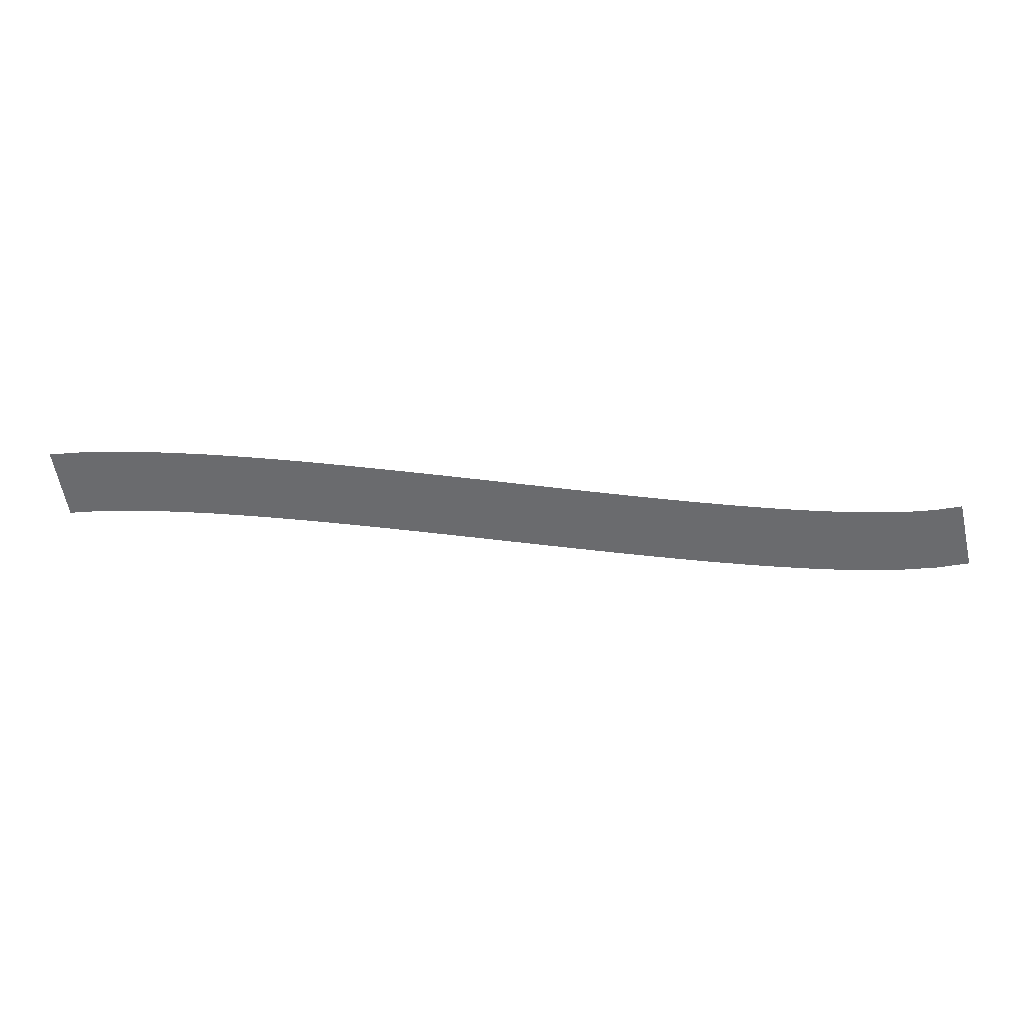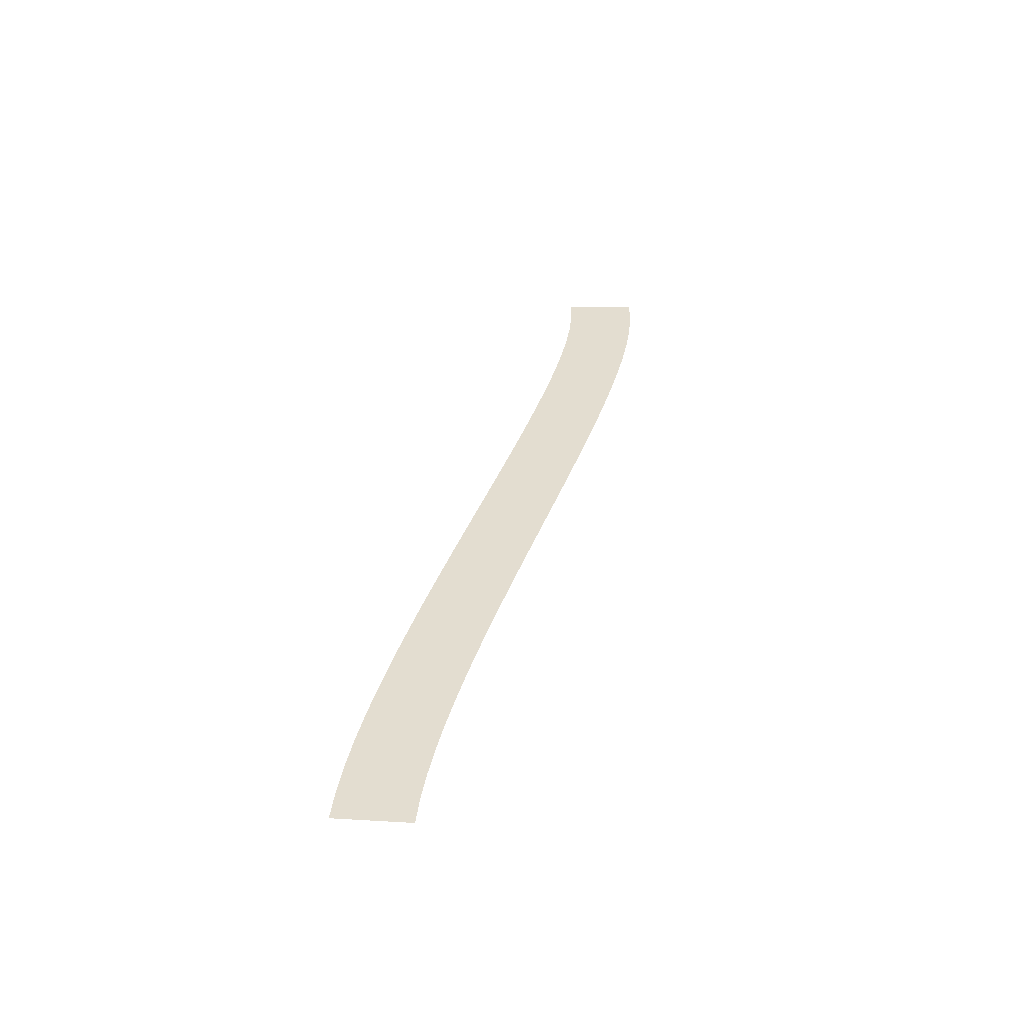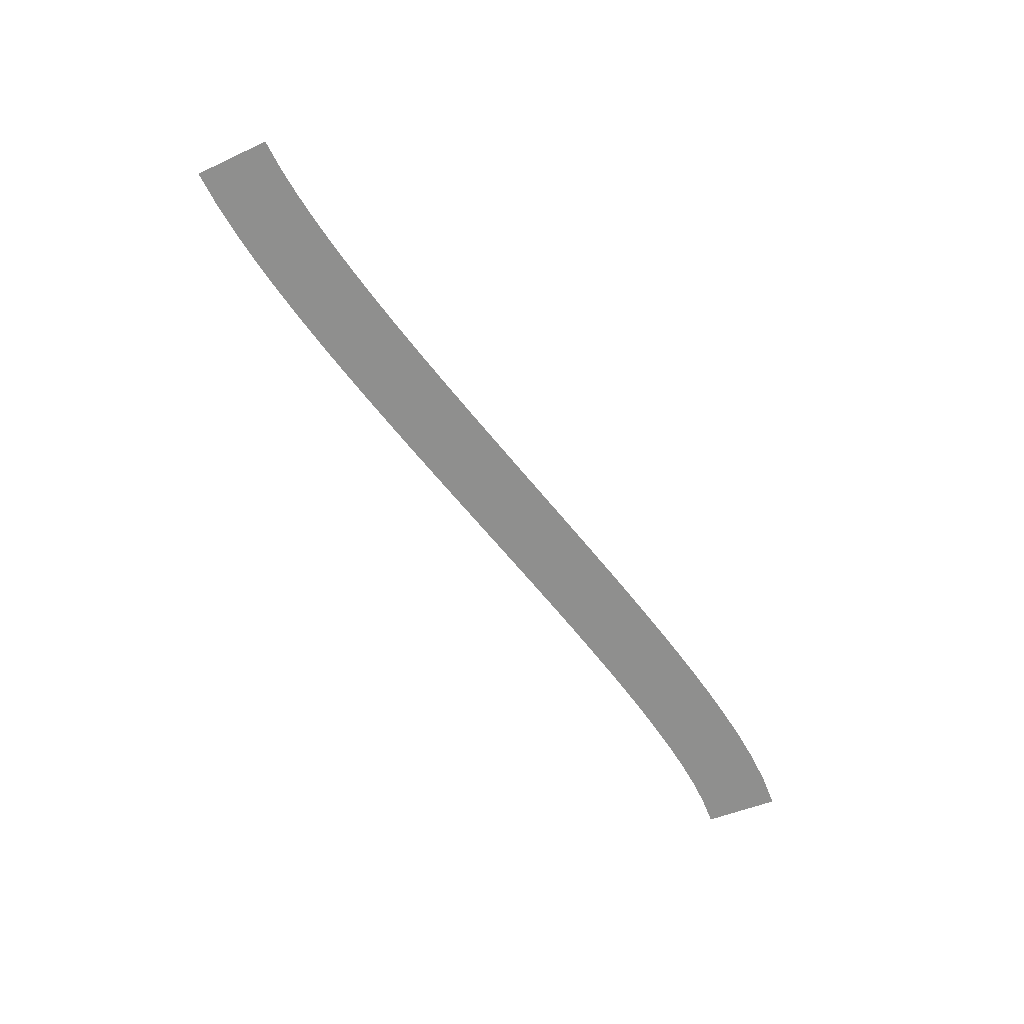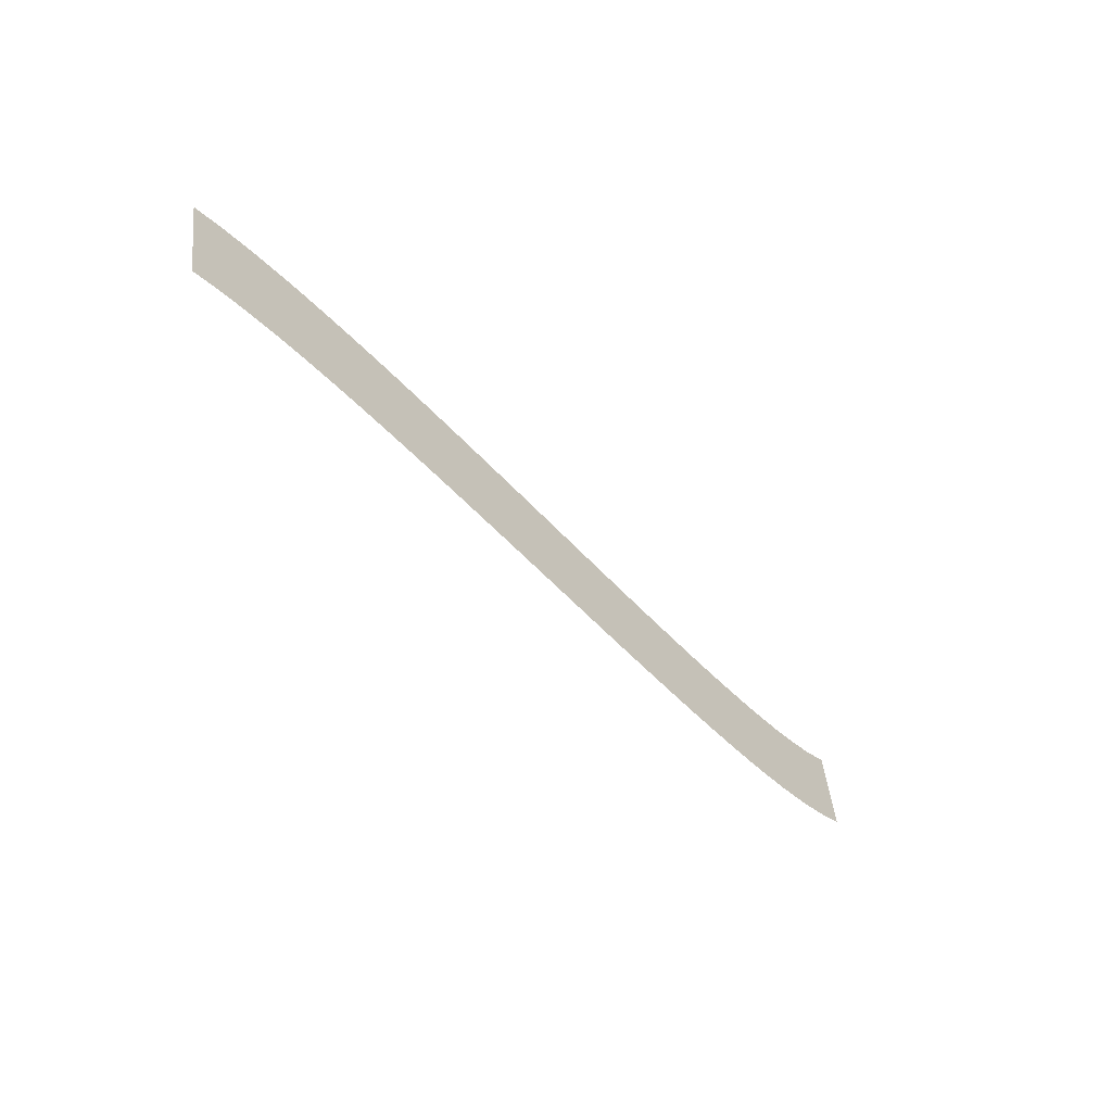
<metadata>
{"format":"obj","ext":"obj","renderer":"f3d","projection":"perspective","resolution":1024,"background":"white","views":[{"elev":36.2,"azim":-177.0,"up":"+Z"},{"elev":35.6,"azim":102.6,"up":"+Y"},{"elev":-65.3,"azim":123.5,"up":"+Y"},{"elev":-43.0,"azim":129.4,"up":"+Z"}]}
</metadata>
<code>
g RoadCut6
v -420.1 0.03 277.3
v -420.1 0.03 277.3
v -417.2 0.03 289
v -417.2 0.03 289
v -414.7 0.03 276.2
v -414.7 0.03 276.2
v -412.8 0.03 288.1
v -412.8 0.03 288.1
v -409.3 0.03 275.6
v -409.3 0.03 275.6
v -408.2 0.03 287.5
v -408.2 0.03 287.5
v -404 0.03 275.2
v -404 0.03 275.2
v -403.5 0.03 287.2
v -403.5 0.03 287.2
v -398.7 0.03 275.1
v -398.7 0.03 275.1
v -398.7 0.03 287.1
v -398.7 0.03 287.1
v -393.6 0.03 275.2
v -393.6 0.03 275.2
v -393.8 0.03 287.2
v -393.8 0.03 287.2
v -388.4 0.03 275.3
v -388.4 0.03 275.3
v -388.9 0.03 287.3
v -388.9 0.03 287.3
v -383.4 0.03 275.6
v -383.4 0.03 275.6
v -384 0.03 287.6
v -384 0.03 287.6
v -378.3 0.03 275.9
v -378.3 0.03 275.9
v -379.1 0.03 287.8
v -379.1 0.03 287.8
v -373.2 0.03 276.2
v -373.2 0.03 276.2
v -374.1 0.03 288.2
v -374.1 0.03 288.2
v -368.2 0.03 276.6
v -368.2 0.03 276.6
v -369.1 0.03 288.6
v -369.1 0.03 288.6
v -363.1 0.03 277.1
v -363.1 0.03 277.1
v -364.1 0.03 289
v -364.1 0.03 289
v -358 0.03 277.5
v -358 0.03 277.5
v -359.1 0.03 289.5
v -359.1 0.03 289.5
v -353 0.03 278
v -353 0.03 278
v -354.1 0.03 289.9
v -354.1 0.03 289.9
v -347.9 0.03 278.5
v -347.9 0.03 278.5
v -349.1 0.03 290.4
v -349.1 0.03 290.4
v -342.9 0.03 278.9
v -342.9 0.03 278.9
v -344.1 0.03 290.9
v -344.1 0.03 290.9
v -338 0.03 279.4
v -338 0.03 279.4
v -339.1 0.03 291.4
v -339.1 0.03 291.4
v -333 0.03 279.9
v -333 0.03 279.9
v -334.1 0.03 291.9
v -334.1 0.03 291.9
v -328 0.03 280.4
v -328 0.03 280.4
v -329.1 0.03 292.3
v -329.1 0.03 292.3
v -323 0.03 280.8
v -323 0.03 280.8
v -324 0.03 292.8
v -324 0.03 292.8
v -318 0.03 281.3
v -318 0.03 281.3
v -319 0.03 293.2
v -319 0.03 293.2
v -313 0.03 281.7
v -313 0.03 281.7
v -313.9 0.03 293.6
v -313.9 0.03 293.6
v -308 0.03 282
v -308 0.03 282
v -308.9 0.03 294
v -308.9 0.03 294
v -303.1 0.03 282.3
v -303.1 0.03 282.3
v -303.8 0.03 294.3
v -303.8 0.03 294.3
v -298.1 0.03 282.6
v -298.1 0.03 282.6
v -298.7 0.03 294.6
v -298.7 0.03 294.6
v -293.1 0.03 282.8
v -293.1 0.03 282.8
v -293.5 0.03 294.8
v -293.5 0.03 294.8
v -288.2 0.03 282.9
v -288.2 0.03 282.9
v -288.4 0.03 294.9
v -288.4 0.03 294.9
v -283.3 0.03 282.9
v -283.3 0.03 282.9
v -283.2 0.03 294.9
v -283.2 0.03 294.9
v -278.5 0.03 282.8
v -278.5 0.03 282.8
v -278 0.03 294.8
v -278 0.03 294.8
v -273.7 0.03 282.5
v -273.7 0.03 282.5
v -272.7 0.03 294.5
v -272.7 0.03 294.5
v -269 0.03 282
v -269 0.03 282
v -267.3 0.03 293.9
v -267.3 0.03 293.9
f 5 1 3
f 7 5 3
f 9 5 7
f 11 9 7
f 13 9 11
f 15 13 11
f 17 13 15
f 19 17 15
f 21 17 19
f 23 21 19
f 25 21 23
f 27 25 23
f 29 25 27
f 31 29 27
f 33 29 31
f 35 33 31
f 37 33 35
f 39 37 35
f 41 37 39
f 43 41 39
f 45 41 43
f 47 45 43
f 49 45 47
f 51 49 47
f 53 49 51
f 55 53 51
f 57 53 55
f 59 57 55
f 61 57 59
f 63 61 59
f 65 61 63
f 67 65 63
f 69 65 67
f 71 69 67
f 73 69 71
f 75 73 71
f 77 73 75
f 79 77 75
f 81 77 79
f 83 81 79
f 85 81 83
f 87 85 83
f 89 85 87
f 91 89 87
f 93 89 91
f 95 93 91
f 97 93 95
f 99 97 95
f 101 97 99
f 103 101 99
f 105 101 103
f 107 105 103
f 109 105 107
f 111 109 107
f 113 109 111
f 115 113 111
f 117 113 115
f 119 117 115
f 121 117 119
f 123 121 119

</code>
